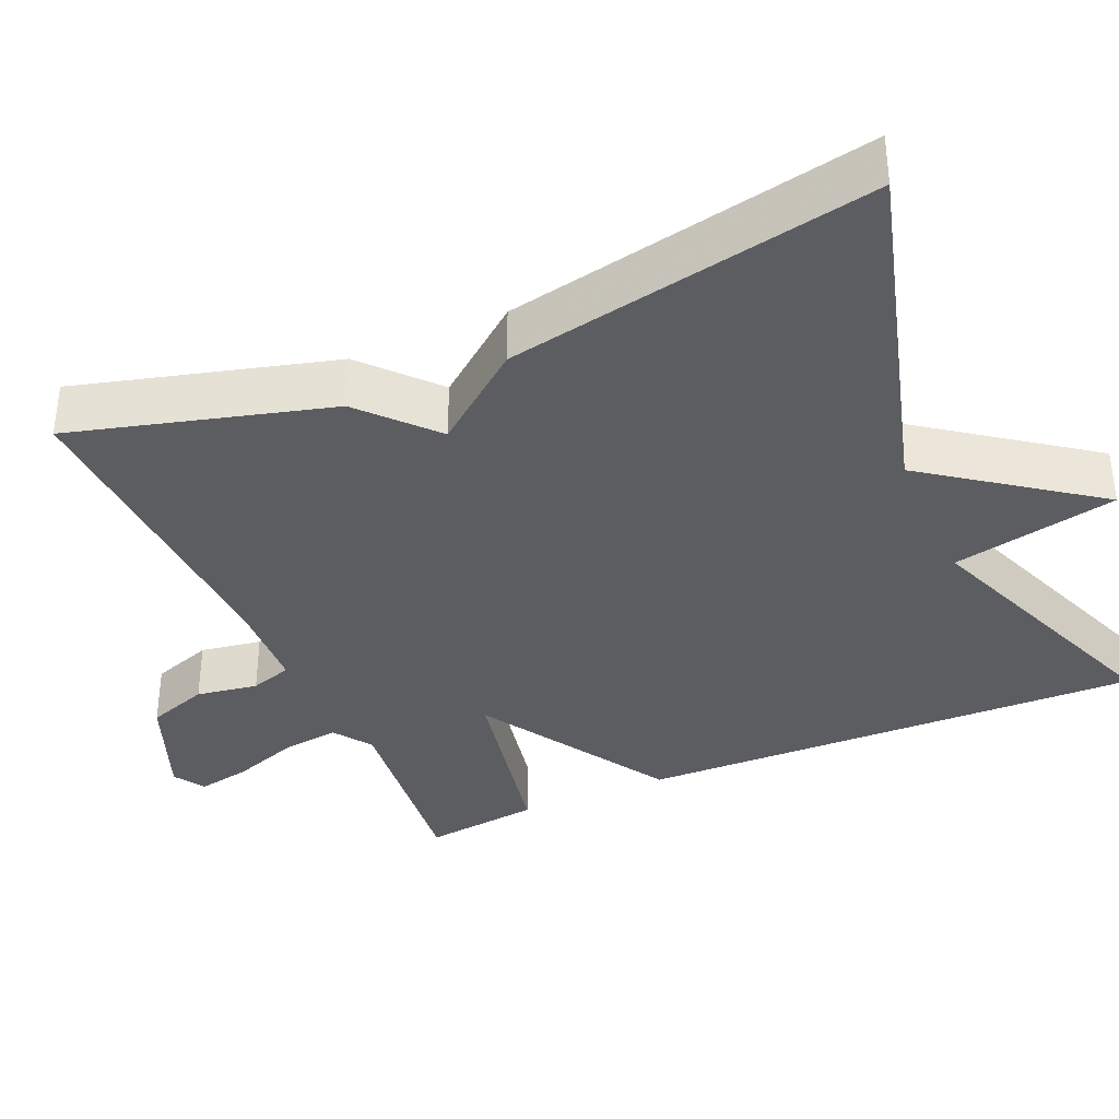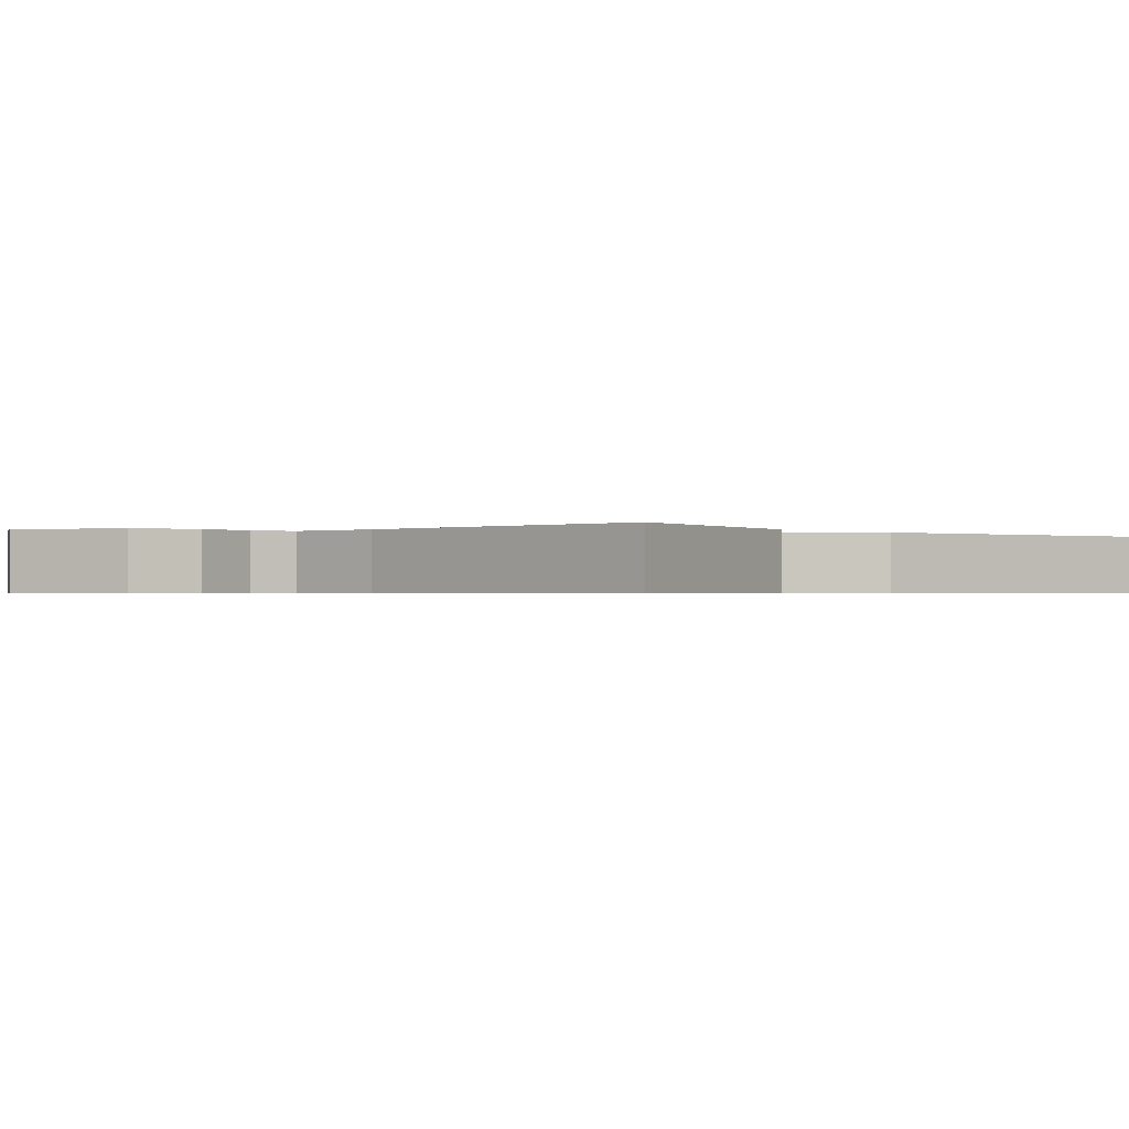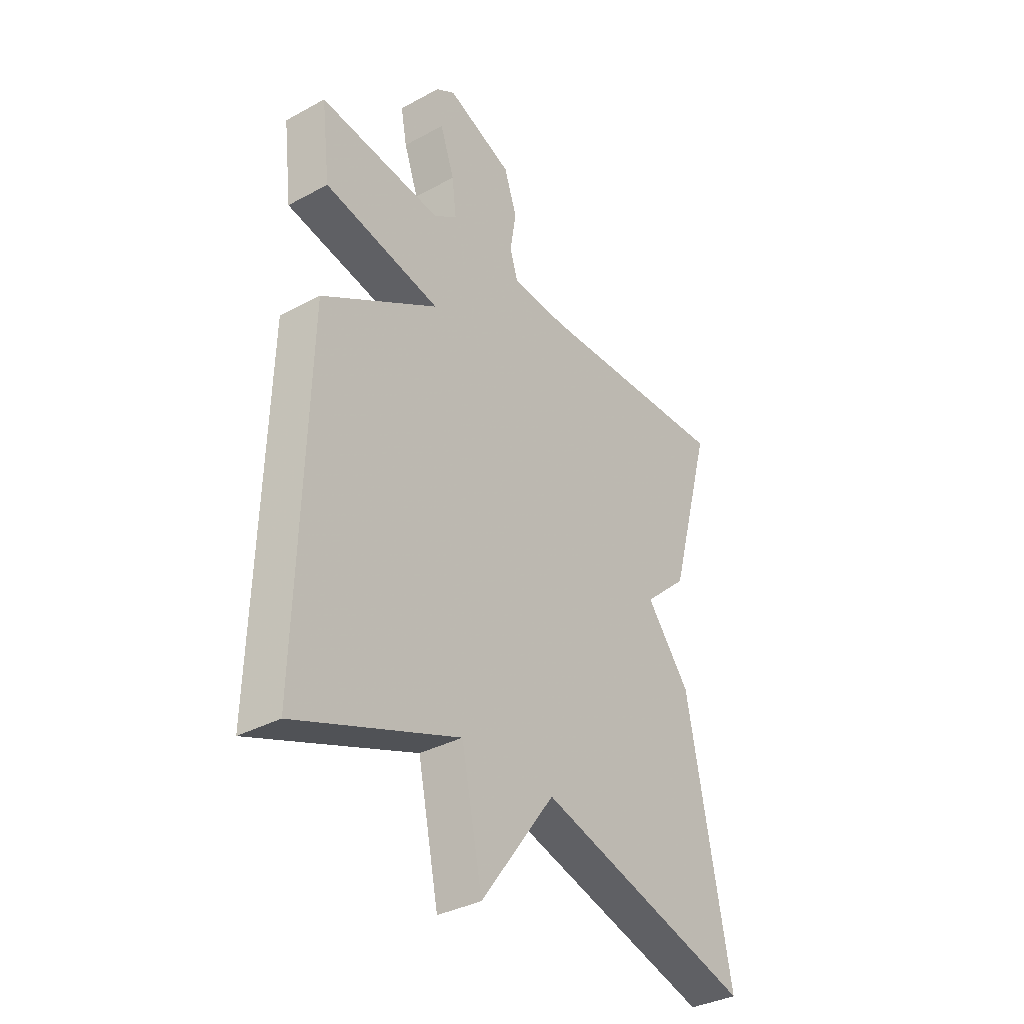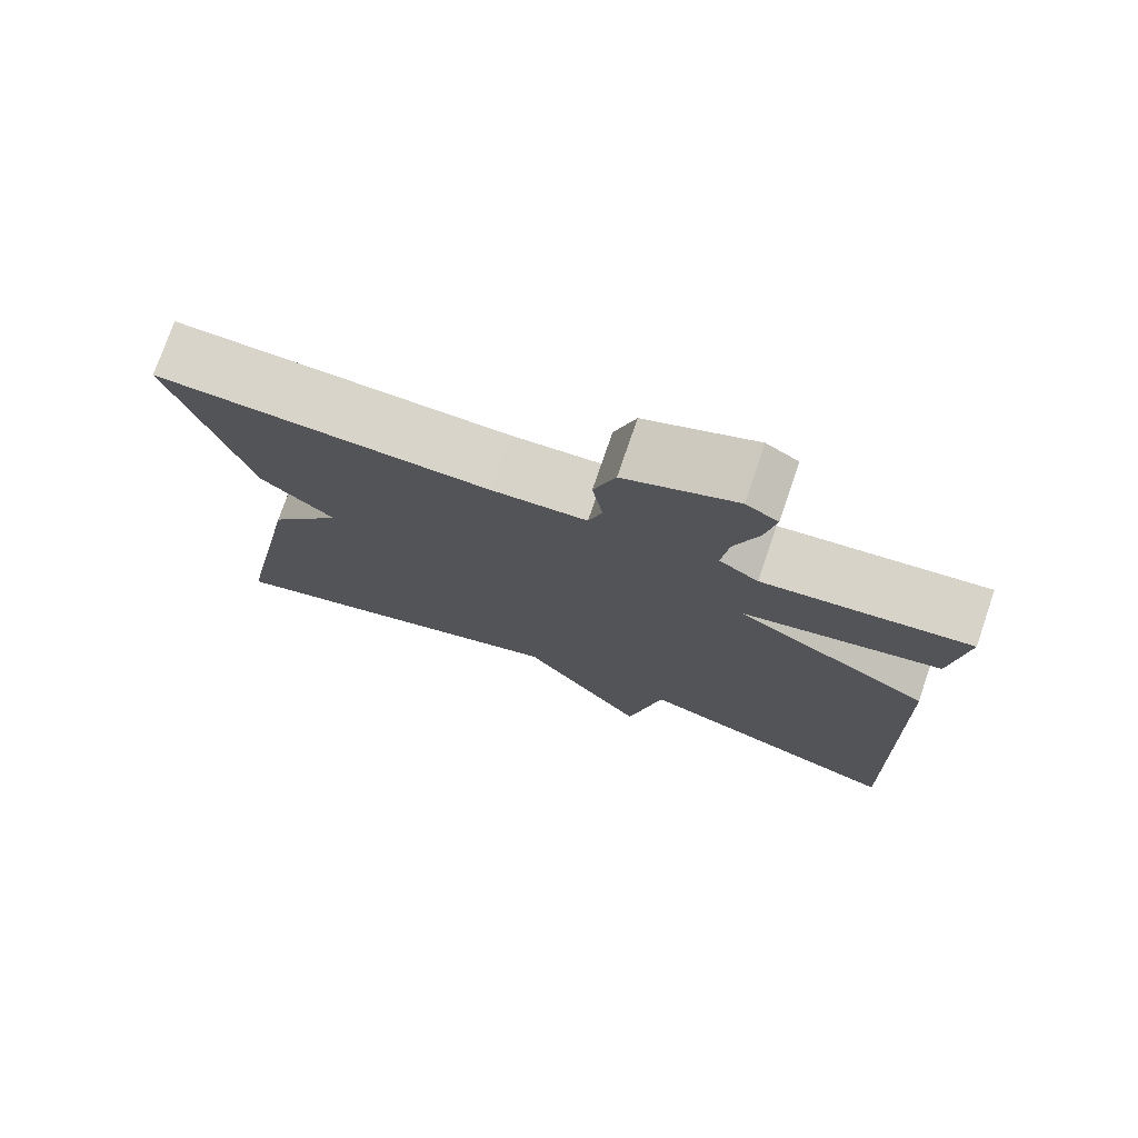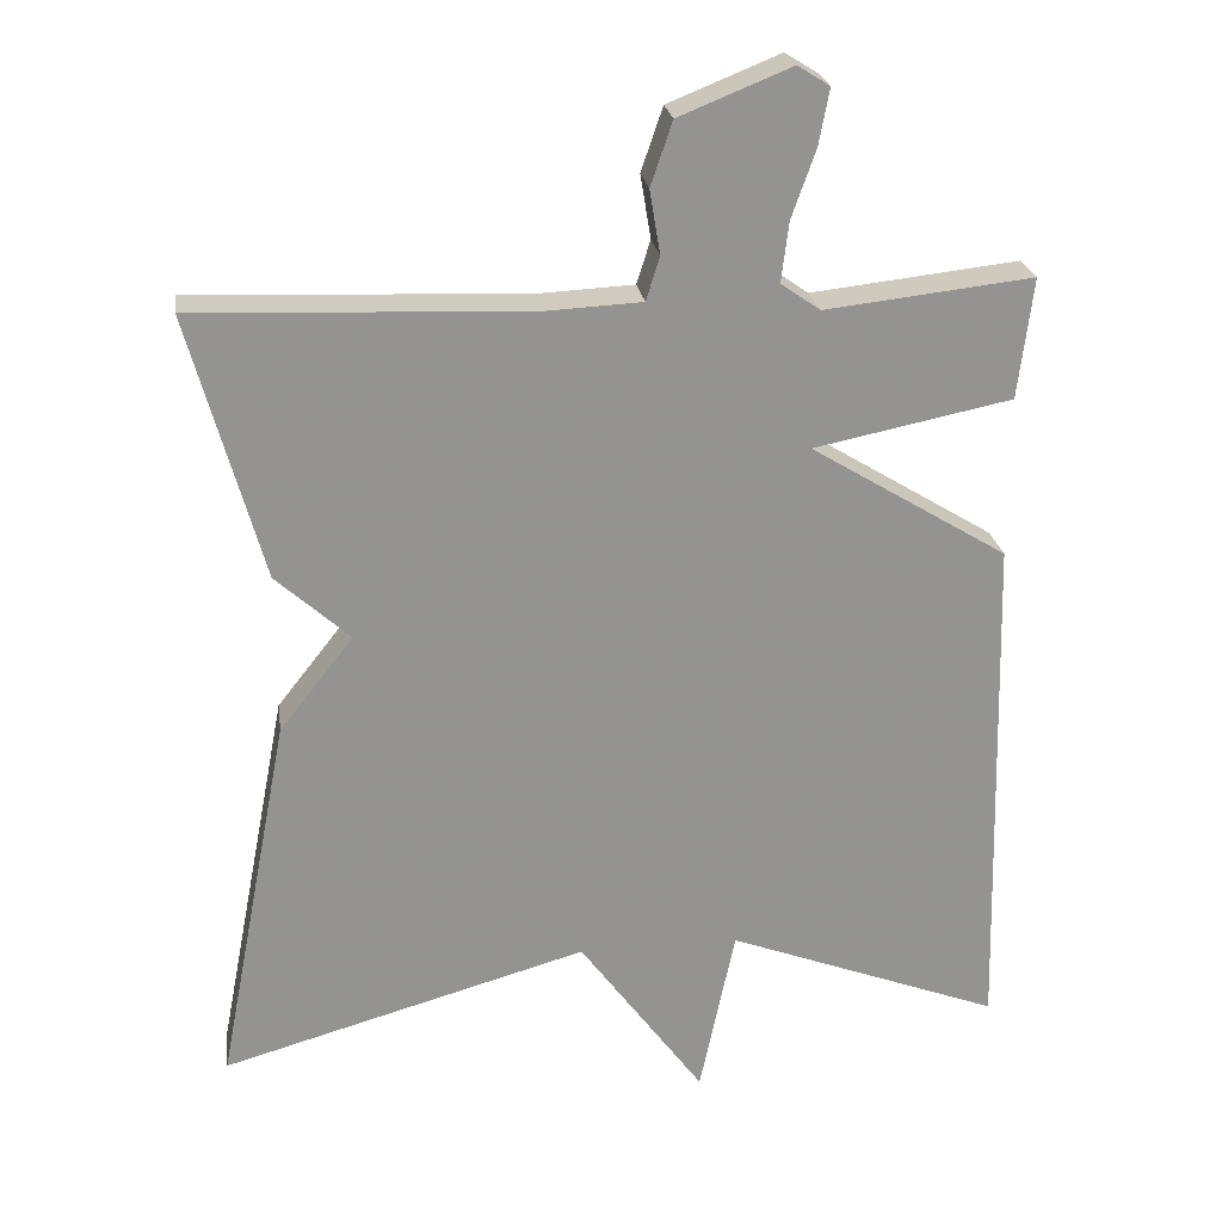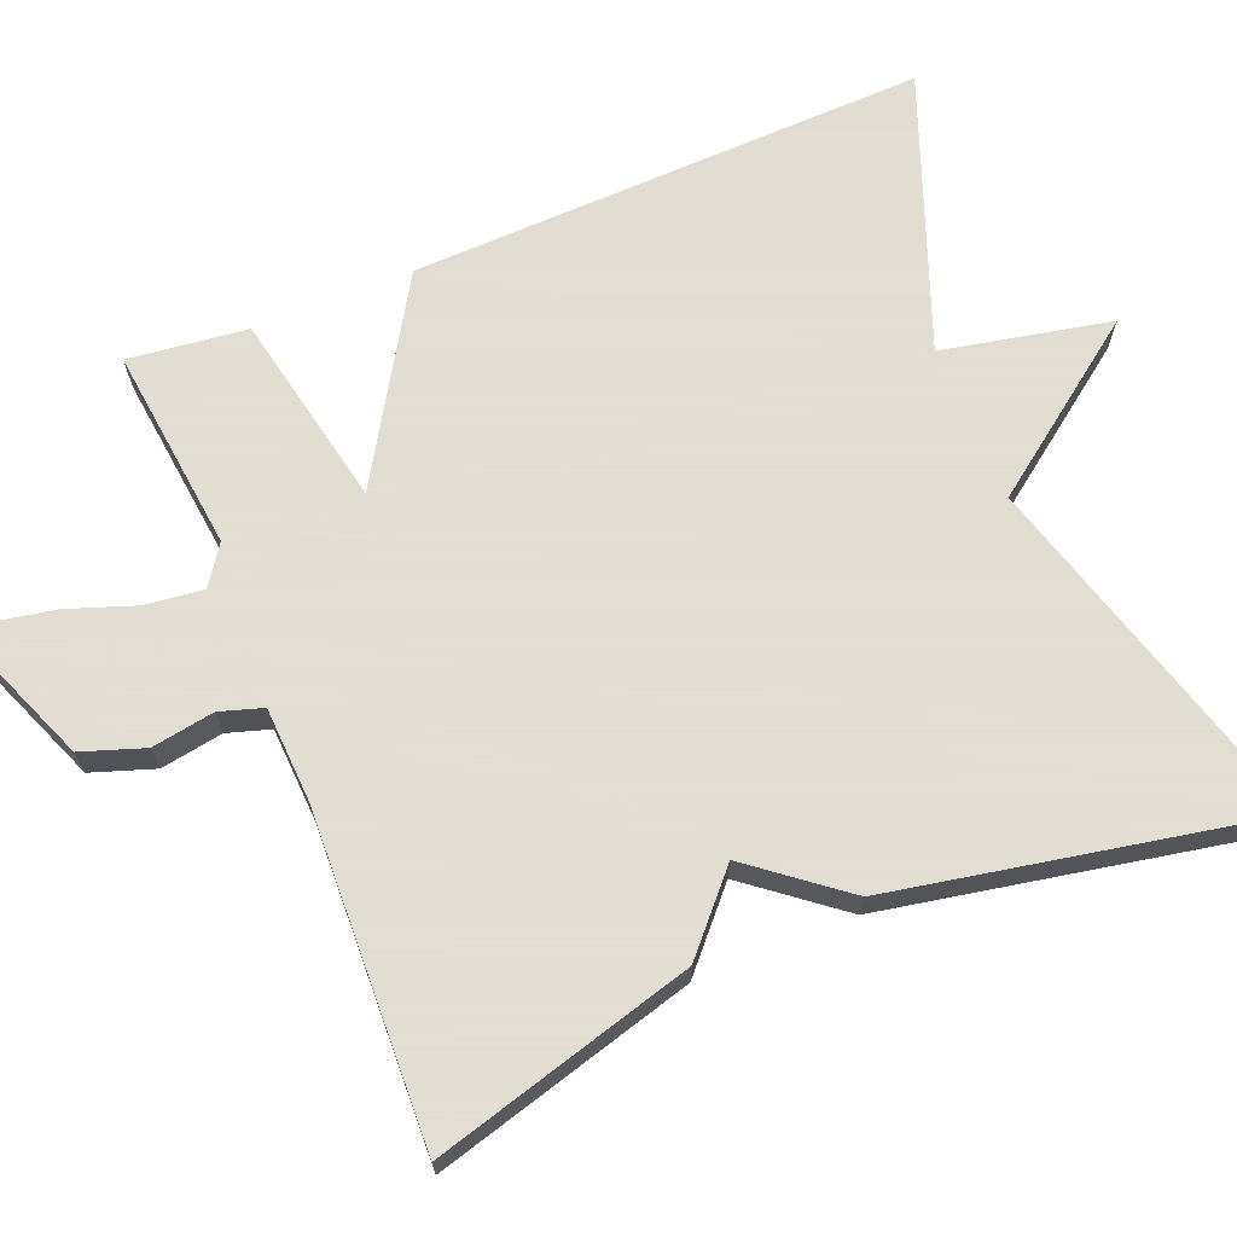
<metadata>
{"format":"obj","ext":"obj","renderer":"f3d","projection":"perspective","resolution":1024,"background":"white","views":[{"elev":-36.2,"azim":113.8,"up":"+Y"},{"elev":-0.6,"azim":43.5,"up":"+Y"},{"elev":-35.0,"azim":-54.1,"up":"+Z"},{"elev":75.8,"azim":-161.1,"up":"+Z"},{"elev":23.7,"azim":171.9,"up":"+Z"},{"elev":68.1,"azim":67.8,"up":"+Y"}]}
</metadata>
<code>
v -0.5 0.07 0.5
v -0.242 0.07 0.471
v -0.193 0.07 0.505
v -0.202 0.07 0.579
v -0.232 0.07 0.664
v -0.245 0.07 0.733
v -0.205 0.07 0.758
v -0.066 0.07 0.702
v -0.039 0.07 0.623
v -0.052 0.07 0.544
v -0.035 0.07 0.49
v 0.084 0.07 0.484
v 0.5 0.07 0.5
v 0.409 0.07 0.171
v 0.317 0.07 0.088
v 0.409 0.07 -0.029
v 0.5 0.07 -0.5
v 0.043 0.07 -0.37
v -0.113 0.07 -0.582
v -0.157 0.07 -0.37
v -0.5 0.07 -0.5
v -0.482 0.07 0.15
v -0.236 0.07 0.3
v -0.482 0.07 0.35
v -0.5 0 0.5
v -0.242 0 0.471
v -0.193 0 0.505
v -0.202 0 0.579
v -0.232 0 0.664
v -0.245 0 0.733
v -0.205 0 0.758
v -0.066 0 0.702
v -0.039 0 0.623
v -0.052 0 0.544
v -0.035 0 0.49
v 0.084 0 0.484
v 0.5 0 0.5
v 0.409 0 0.171
v 0.317 0 0.088
v 0.409 0 -0.029
v 0.5 0 -0.5
v 0.043 0 -0.37
v -0.113 0 -0.582
v -0.157 0 -0.37
v -0.5 0 -0.5
v -0.482 0 0.15
v -0.236 0 0.3
v -0.482 0 0.35
f 23 24 1 2
f 20 21 22 23
f 23 2 3
f 20 23 3
f 19 20 3
f 18 19 3
f 18 3 4
f 17 18 4
f 16 17 4
f 15 16 4
f 12 13 14 15
f 11 12 15
f 11 15 4 5
f 5 6 7
f 11 5 7
f 10 11 7
f 7 8 9 10
f 26 25 48 47
f 47 46 45 44
f 27 26 47
f 27 47 44
f 27 44 43
f 27 43 42
f 28 27 42
f 28 42 41
f 28 41 40
f 28 40 39
f 39 38 37 36
f 39 36 35
f 29 28 39 35
f 31 30 29
f 31 29 35
f 31 35 34
f 34 33 32 31
f 1 25 26 2
f 2 26 27 3
f 3 27 28 4
f 4 28 29 5
f 5 29 30 6
f 6 30 31 7
f 7 31 32 8
f 8 32 33 9
f 9 33 34 10
f 10 34 35 11
f 11 35 36 12
f 12 36 37 13
f 13 37 38 14
f 14 38 39 15
f 15 39 40 16
f 16 40 41 17
f 17 41 42 18
f 18 42 43 19
f 19 43 44 20
f 20 44 45 21
f 21 45 46 22
f 22 46 47 23
f 23 47 48 24
f 24 48 25 1

</code>
